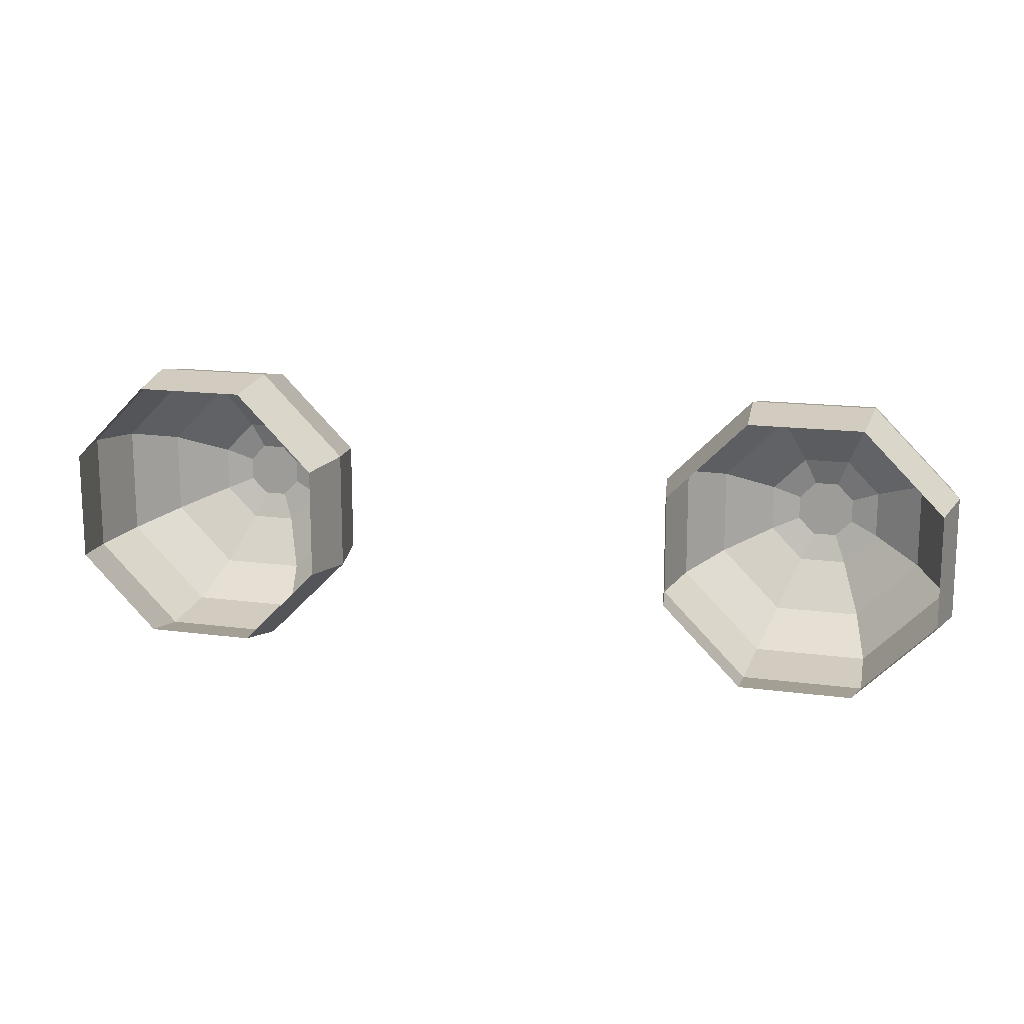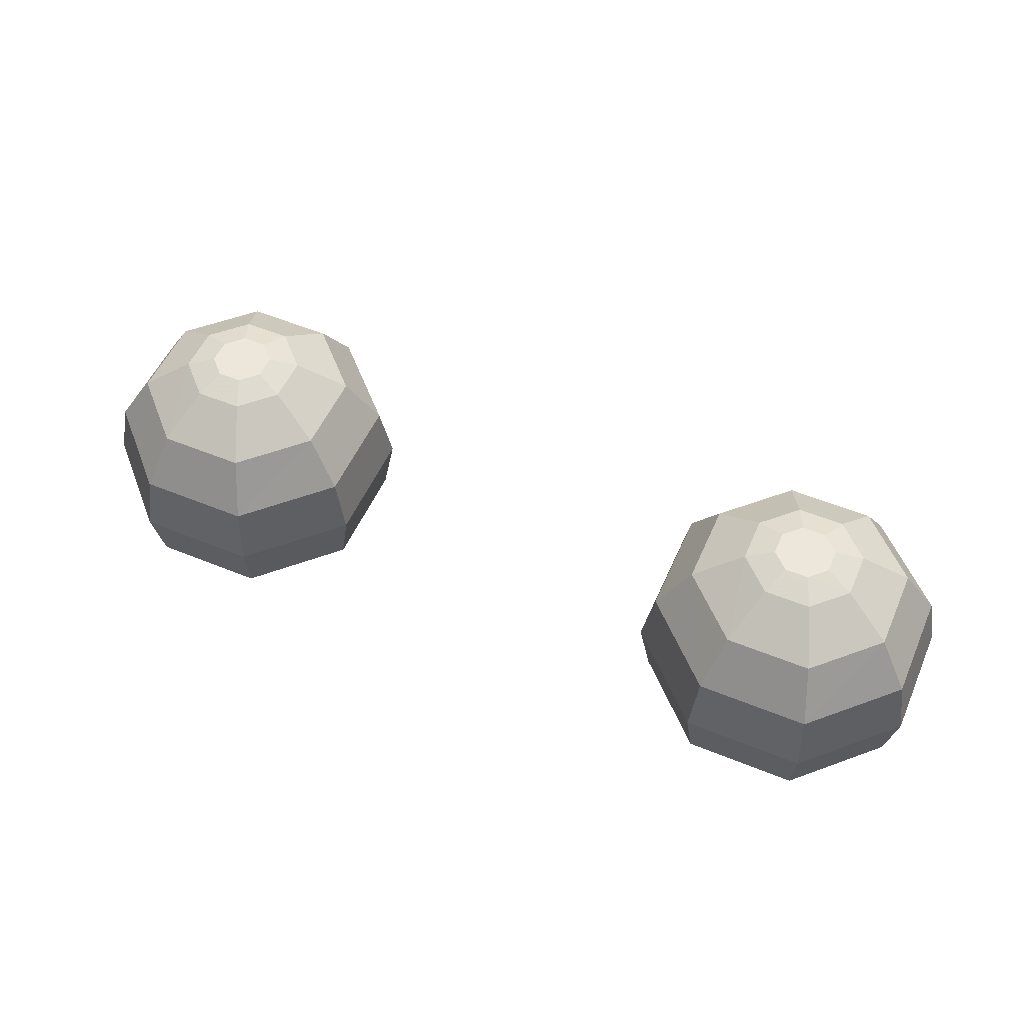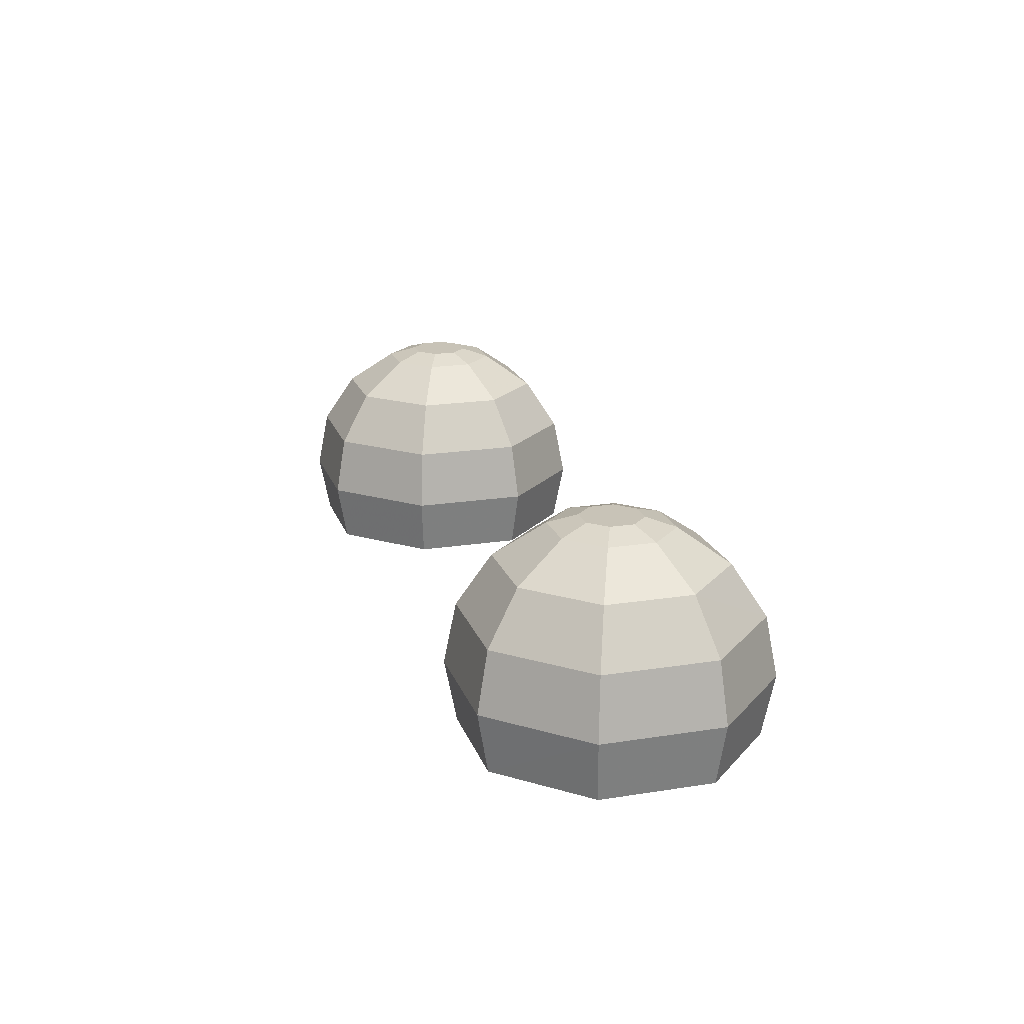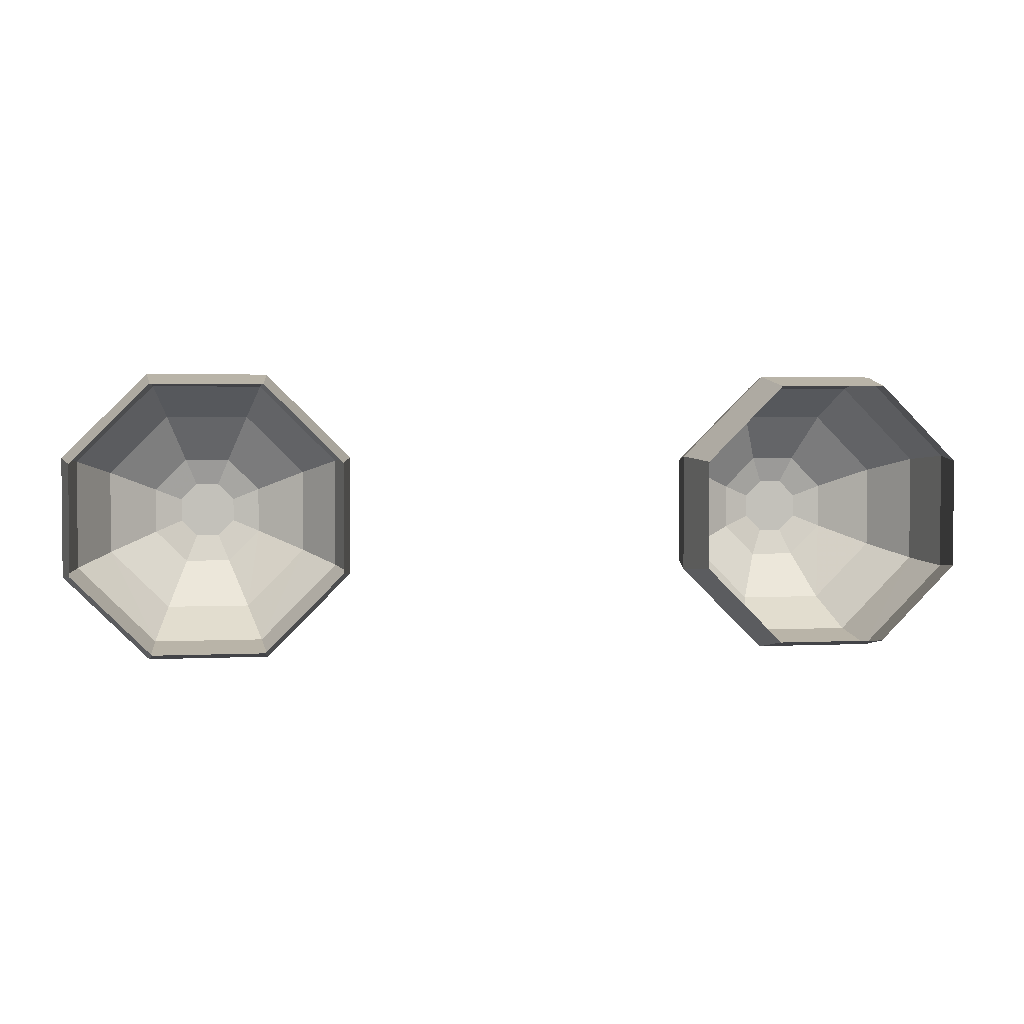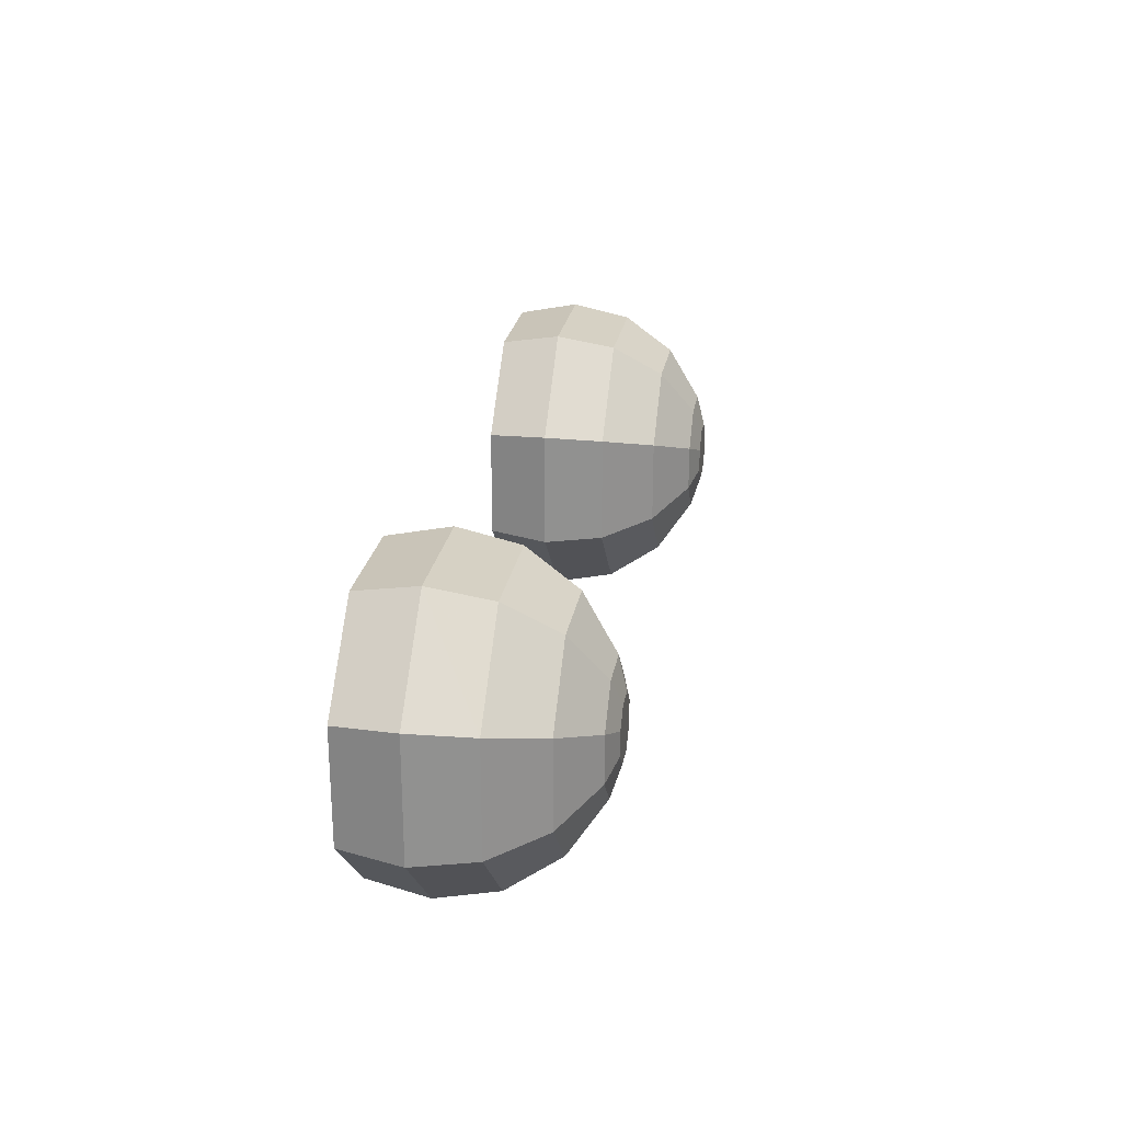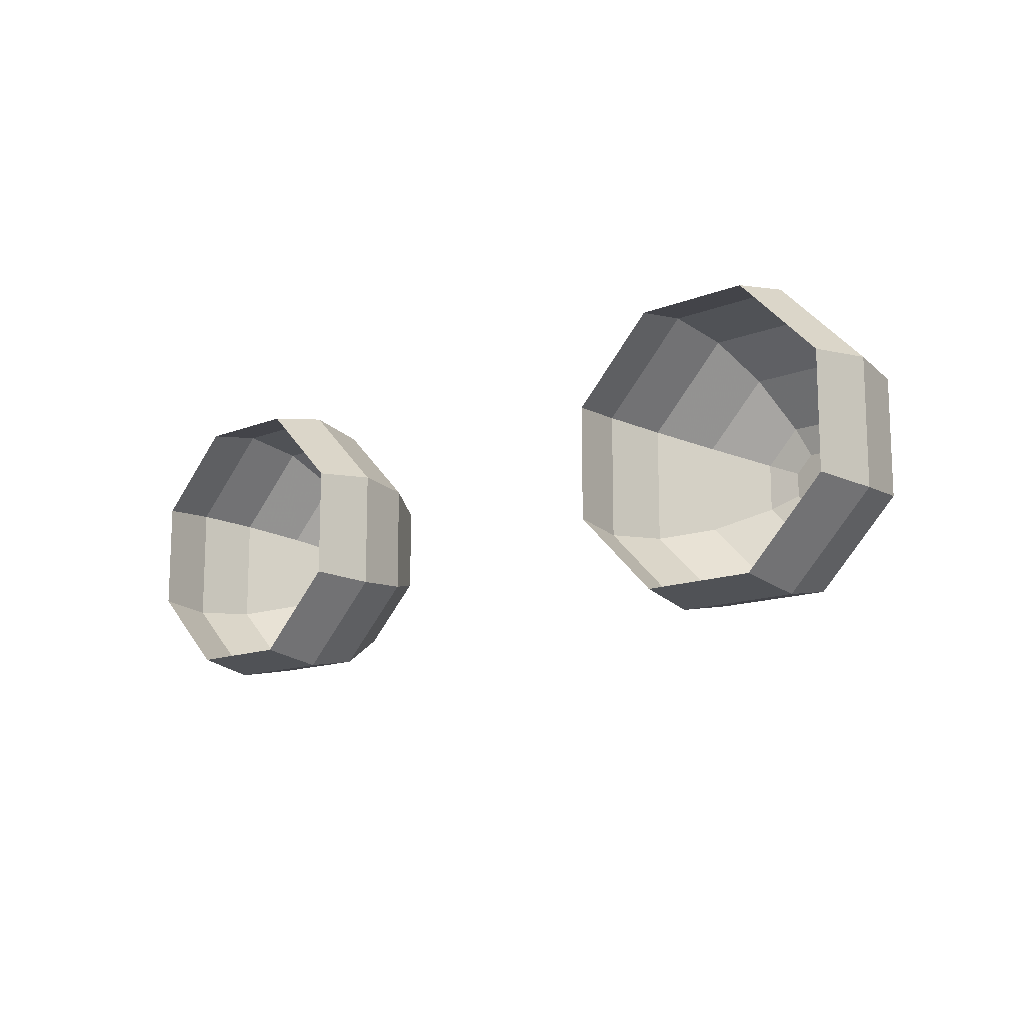
<metadata>
{"format":"obj","ext":"obj","renderer":"f3d","projection":"perspective","resolution":1024,"background":"white","views":[{"elev":14.9,"azim":-163.7,"up":"+Y"},{"elev":53.6,"azim":23.6,"up":"+Z"},{"elev":19.6,"azim":73.6,"up":"+Z"},{"elev":2.7,"azim":170.3,"up":"+Y"},{"elev":24.2,"azim":-80.6,"up":"+Y"},{"elev":-13.3,"azim":-137.7,"up":"+Y"}]}
</metadata>
<code>
v 0.1801 7.231 1.188
v 0.1696 7.227 1.245
v 0.1801 7.231 1.303
v 0.2101 7.244 1.351
v 0.2549 7.262 1.383
v 0.2808 7.273 1.392
v 0.2549 7.157 1.188
v 0.2505 7.146 1.245
v 0.2549 7.157 1.303
v 0.2673 7.186 1.351
v 0.2859 7.231 1.383
v 0.2966 7.257 1.392
v 0.3607 7.157 1.188
v 0.365 7.146 1.245
v 0.3607 7.157 1.303
v 0.3482 7.186 1.351
v 0.3297 7.231 1.383
v 0.3189 7.257 1.392
v 0.4354 7.231 1.188
v 0.4459 7.227 1.245
v 0.4354 7.231 1.303
v 0.4055 7.244 1.351
v 0.3607 7.262 1.383
v 0.3347 7.273 1.392
v 0.4354 7.337 1.188
v 0.4459 7.341 1.245
v 0.4354 7.337 1.303
v 0.4055 7.325 1.351
v 0.3607 7.306 1.383
v 0.3347 7.295 1.392
v 0.3607 7.412 1.188
v 0.365 7.422 1.245
v 0.3607 7.412 1.303
v 0.3482 7.382 1.351
v 0.3297 7.337 1.383
v 0.3189 7.311 1.392
v 0.2549 7.412 1.188
v 0.2505 7.422 1.245
v 0.2549 7.412 1.303
v 0.2673 7.382 1.351
v 0.2859 7.337 1.383
v 0.2966 7.311 1.392
v 0.1801 7.337 1.188
v 0.1696 7.341 1.245
v 0.1801 7.337 1.303
v 0.2101 7.325 1.351
v 0.2549 7.306 1.383
v 0.2808 7.295 1.392
v -0.1801 7.231 1.188
v -0.1696 7.227 1.245
v -0.1801 7.231 1.303
v -0.2101 7.244 1.351
v -0.2549 7.262 1.383
v -0.2808 7.273 1.392
v -0.2549 7.157 1.188
v -0.2505 7.146 1.245
v -0.2549 7.157 1.303
v -0.2673 7.186 1.351
v -0.2859 7.231 1.383
v -0.2966 7.257 1.392
v -0.3607 7.157 1.188
v -0.365 7.146 1.245
v -0.3607 7.157 1.303
v -0.3482 7.186 1.351
v -0.3297 7.231 1.383
v -0.3189 7.257 1.392
v -0.4354 7.231 1.188
v -0.4459 7.227 1.245
v -0.4354 7.231 1.303
v -0.4055 7.244 1.351
v -0.3607 7.262 1.383
v -0.3347 7.273 1.392
v -0.4354 7.337 1.188
v -0.4459 7.341 1.245
v -0.4354 7.337 1.303
v -0.4055 7.325 1.351
v -0.3607 7.306 1.383
v -0.3347 7.295 1.392
v -0.3607 7.412 1.188
v -0.365 7.422 1.245
v -0.3607 7.412 1.303
v -0.3482 7.382 1.351
v -0.3297 7.337 1.383
v -0.3189 7.311 1.392
v -0.2549 7.412 1.188
v -0.2505 7.422 1.245
v -0.2549 7.412 1.303
v -0.2673 7.382 1.351
v -0.2859 7.337 1.383
v -0.2966 7.311 1.392
v -0.1801 7.337 1.188
v -0.1696 7.341 1.245
v -0.1801 7.337 1.303
v -0.2101 7.325 1.351
v -0.2549 7.306 1.383
v -0.2808 7.295 1.392
f 9 3 2 8
f 8 2 1 7
f 33 39 40 34
f 34 40 41 35
f 40 46 47 41
f 39 45 46 40
f 38 44 45 39
f 37 43 44 38
f 19 25 26 20
f 27 21 20 26
f 27 28 22 21
f 28 29 23 22
f 34 35 29 28
f 33 34 28 27
f 7 13 14 8
f 15 9 8 14
f 32 33 27 26
f 32 26 25 31
f 16 10 9 15
f 10 16 17 11
f 2 44 43 1
f 3 45 44 2
f 16 22 23 17
f 22 16 15 21
f 46 45 3 4
f 47 46 4 5
f 21 15 14 20
f 13 19 20 14
f 36 30 29 35
f 42 36 35 41
f 10 11 5 4
f 9 10 4 3
f 31 37 38 32
f 32 38 39 33
f 29 30 24 23
f 23 24 18 17
f 17 18 12 11
f 11 12 6 5
f 6 48 47 5
f 48 42 41 47
f 42 48 30 36
f 48 6 24 30
f 6 12 18 24
f 57 56 50 51
f 56 55 49 50
f 81 82 88 87
f 82 83 89 88
f 88 89 95 94
f 87 88 94 93
f 86 87 93 92
f 85 86 92 91
f 67 68 74 73
f 75 74 68 69
f 75 69 70 76
f 76 70 71 77
f 82 76 77 83
f 81 75 76 82
f 55 56 62 61
f 63 62 56 57
f 80 74 75 81
f 80 79 73 74
f 64 63 57 58
f 58 59 65 64
f 50 49 91 92
f 51 50 92 93
f 64 65 71 70
f 70 69 63 64
f 94 52 51 93
f 95 53 52 94
f 69 68 62 63
f 61 62 68 67
f 84 83 77 78
f 90 89 83 84
f 58 52 53 59
f 57 51 52 58
f 79 80 86 85
f 80 81 87 86
f 77 71 72 78
f 71 65 66 72
f 65 59 60 66
f 59 53 54 60
f 54 53 95 96
f 96 95 89 90
f 90 84 78 96
f 96 78 72 54
f 54 72 66 60

</code>
